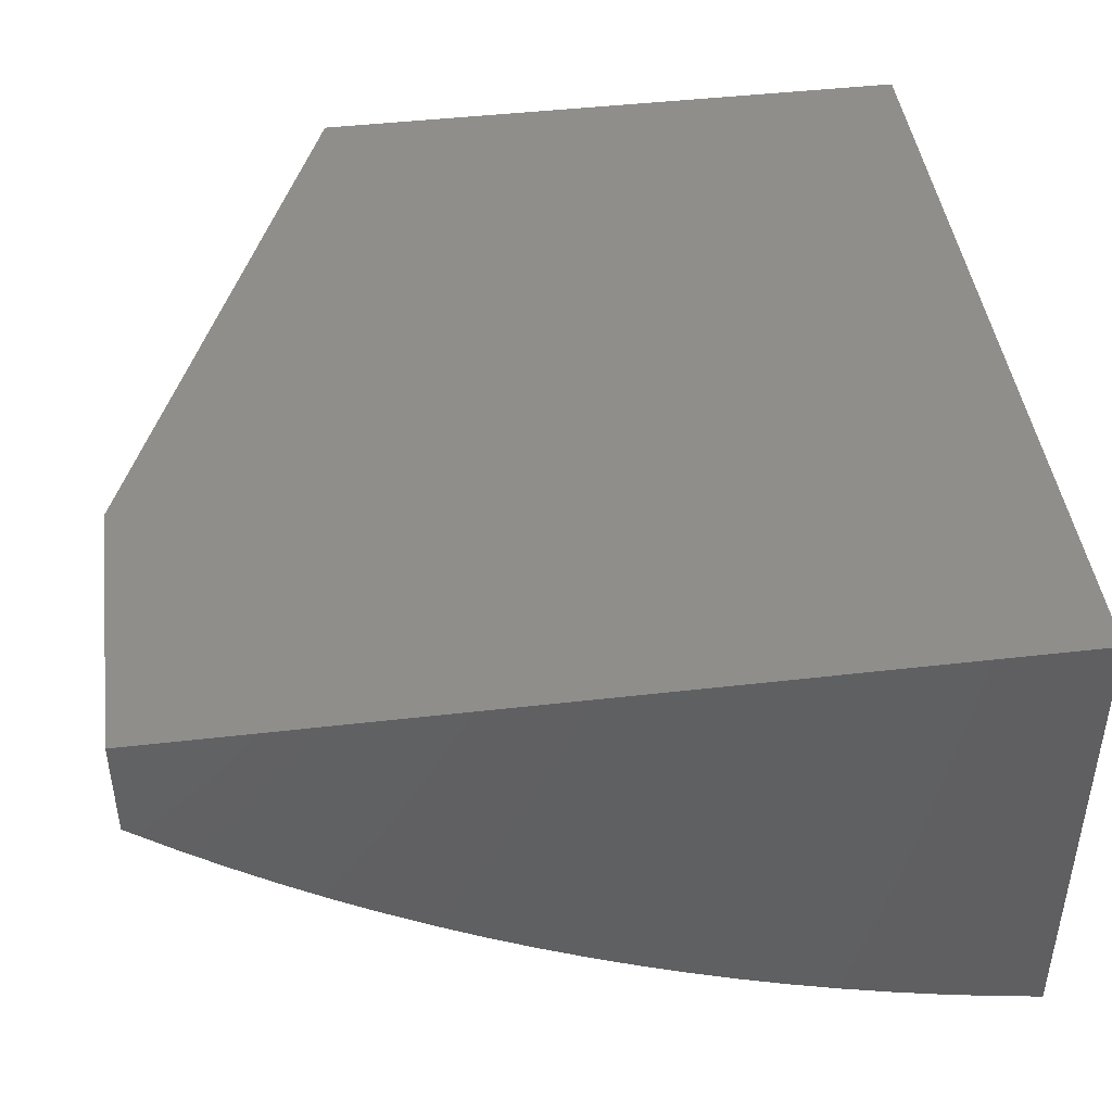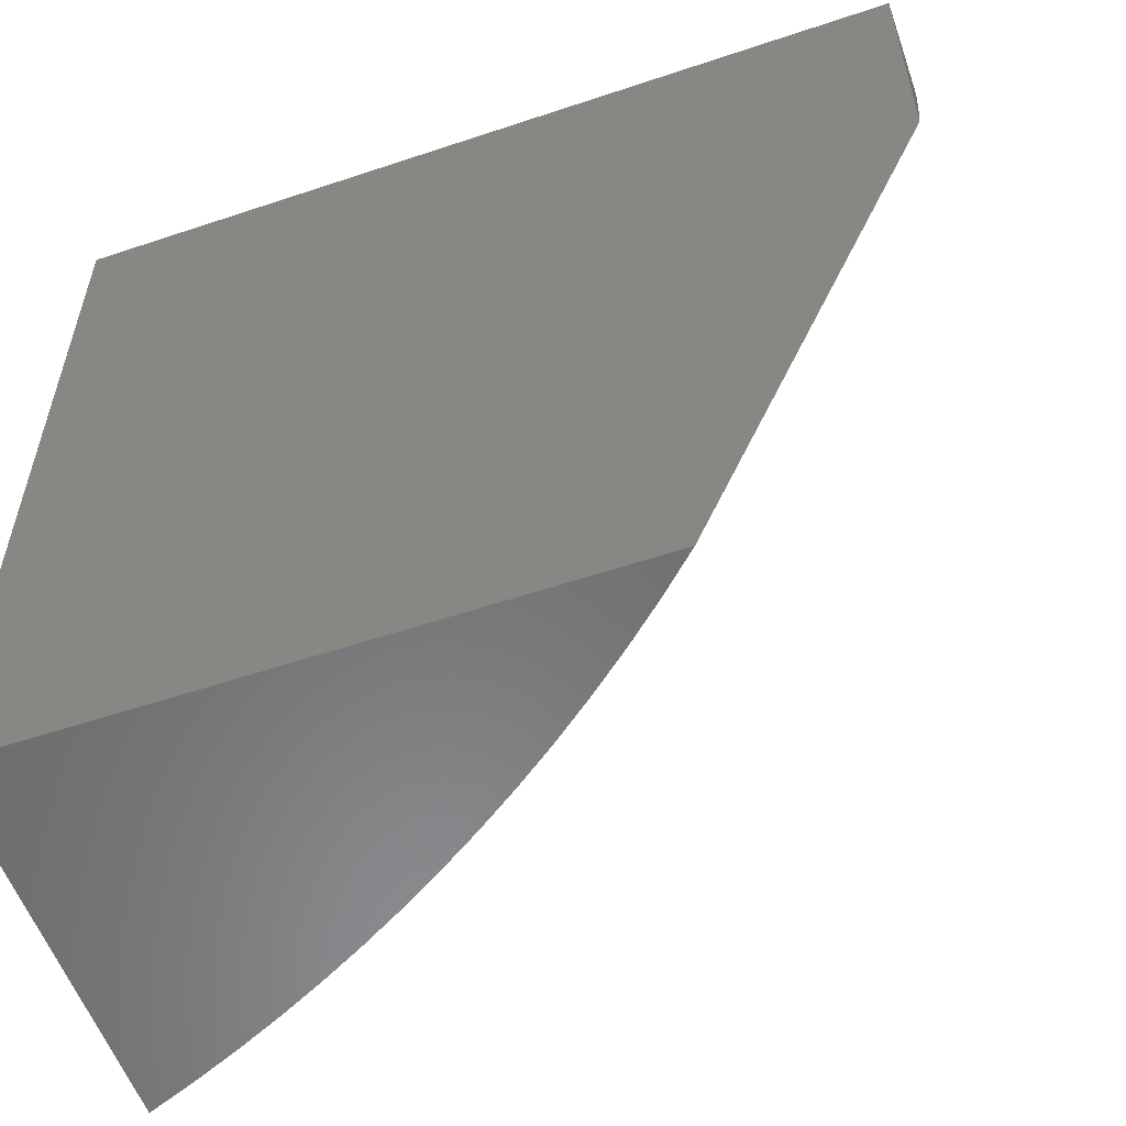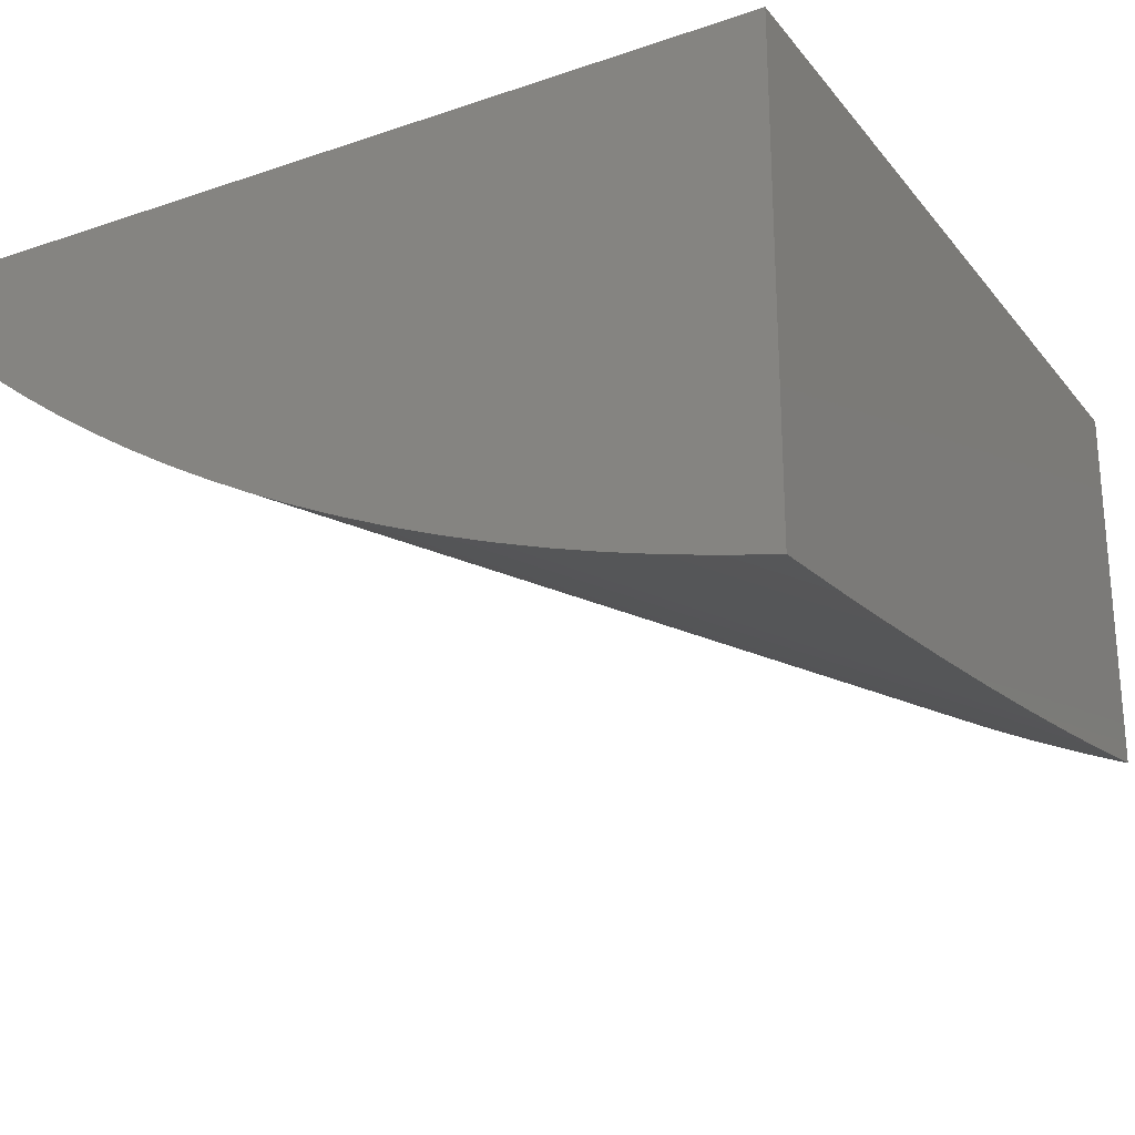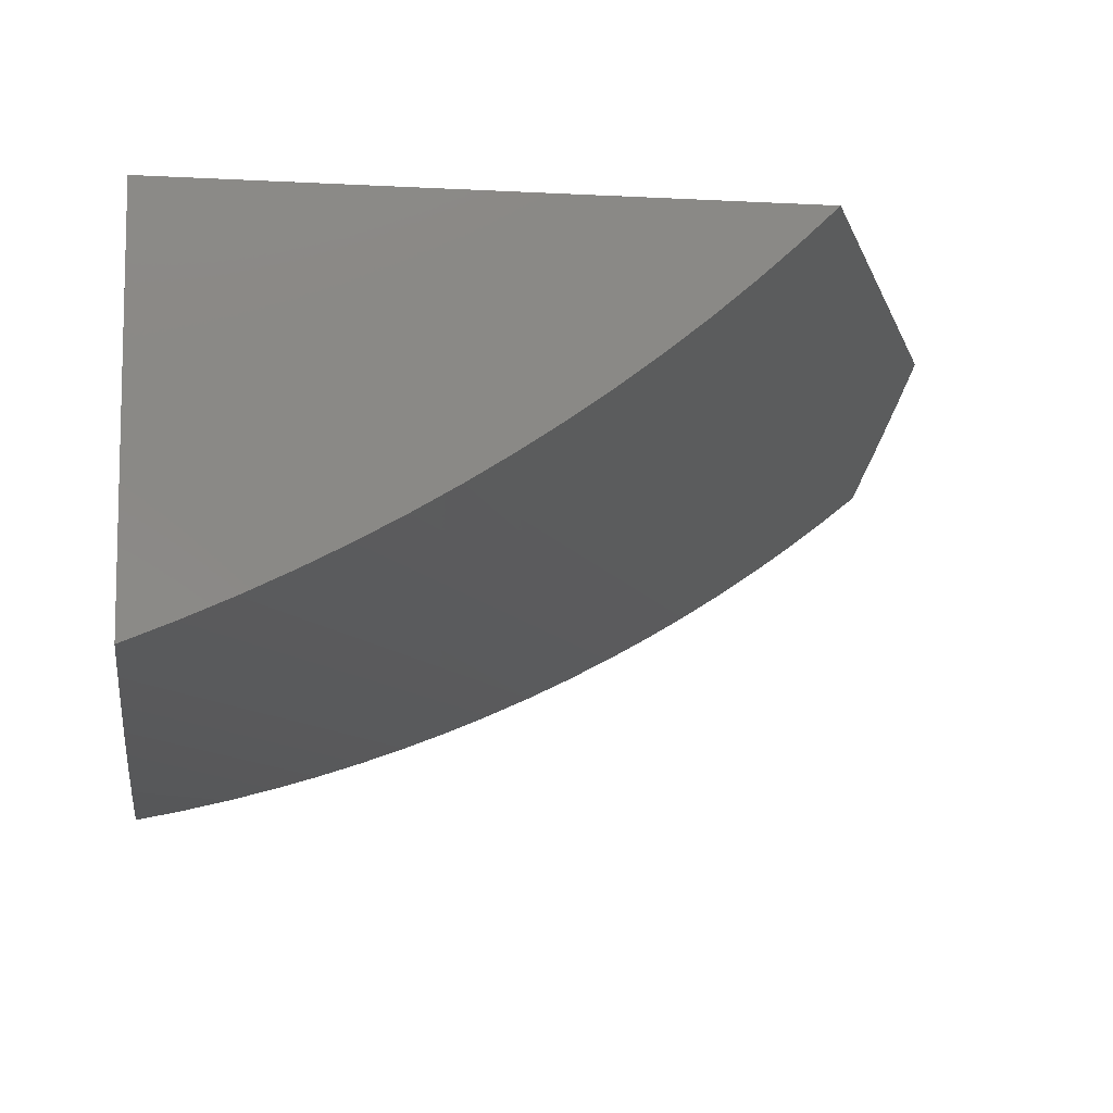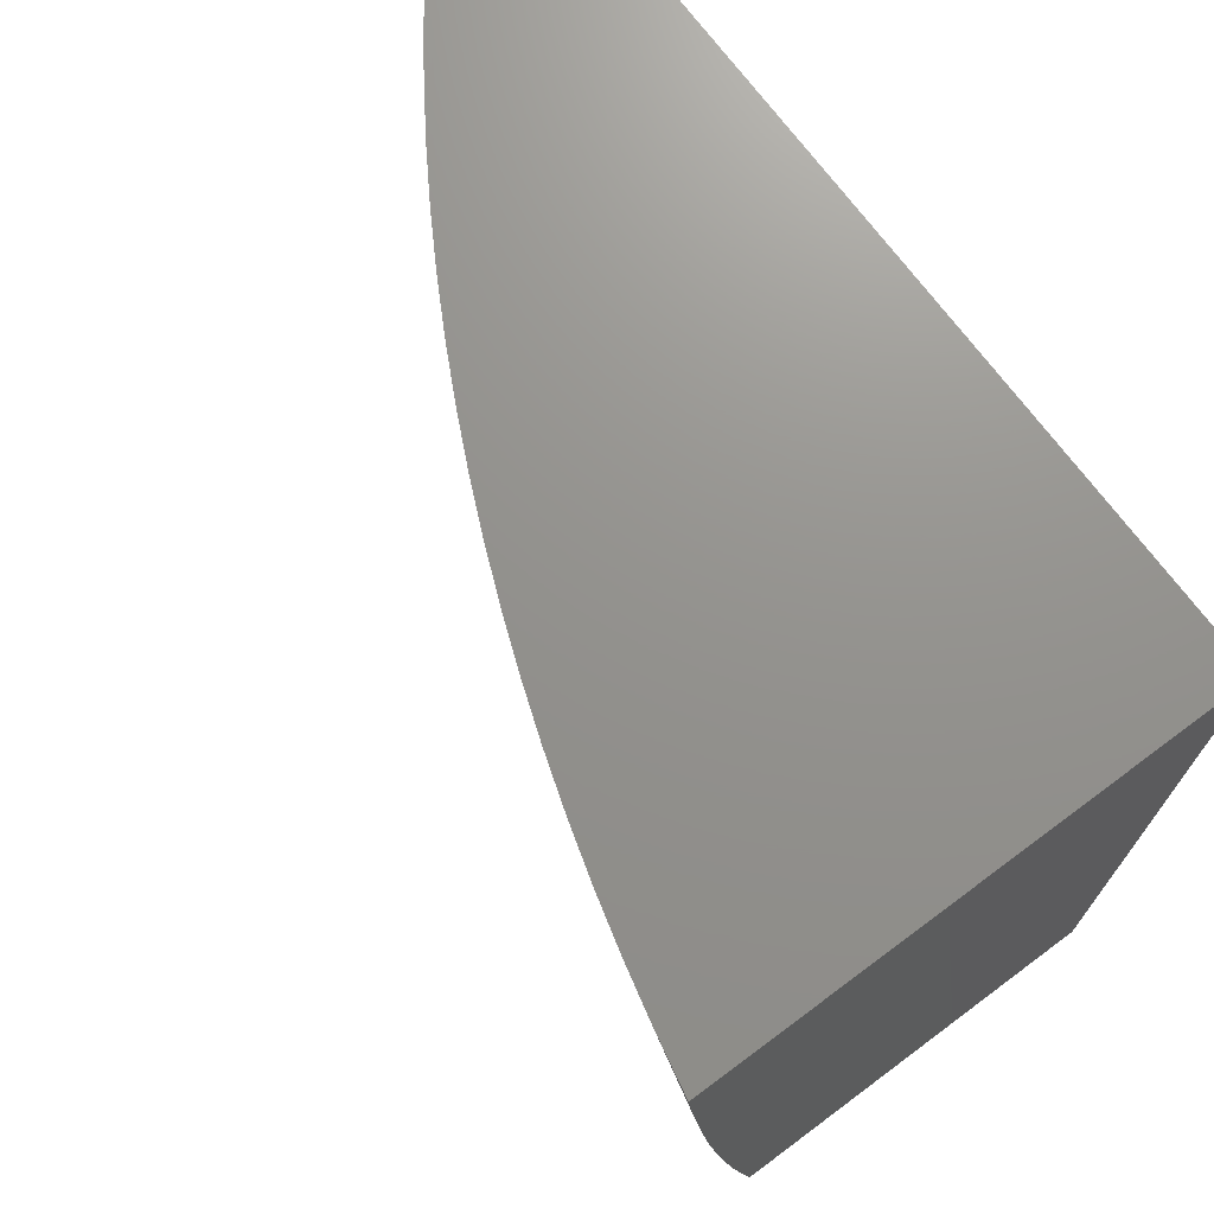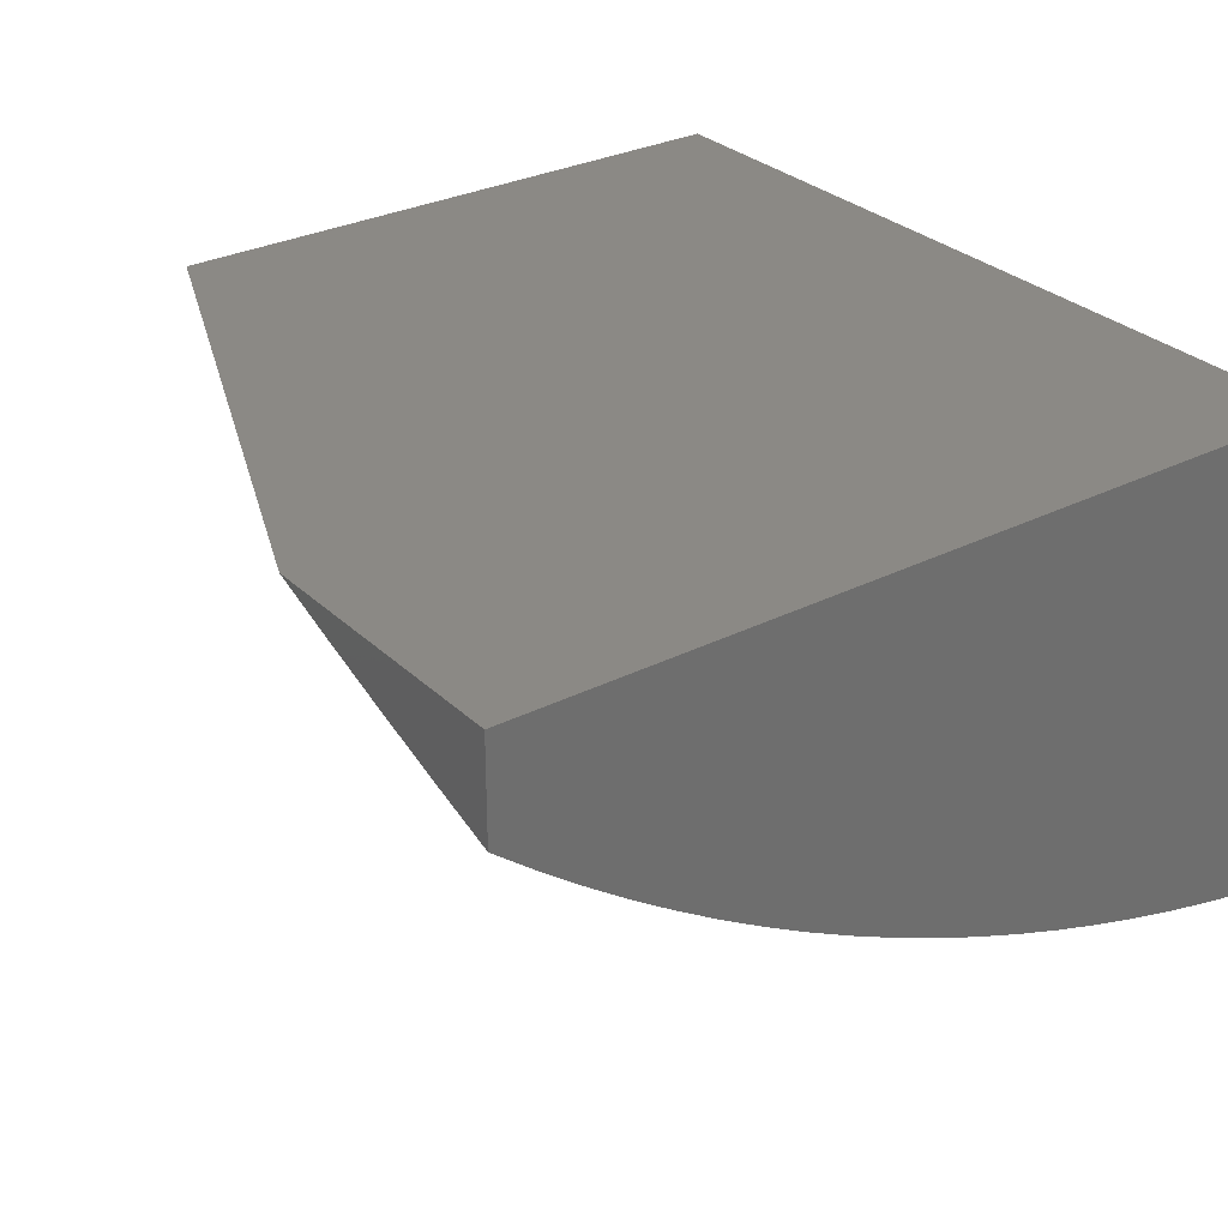
<metadata>
{"format":"stl","ext":"stl","renderer":"f3d","projection":"perspective","resolution":1024,"background":"white","views":[{"elev":44.3,"azim":172.3,"up":"+Z"},{"elev":-56.4,"azim":19.3,"up":"+Y"},{"elev":-24.2,"azim":-150.8,"up":"+Z"},{"elev":-8.9,"azim":-8.2,"up":"+Z"},{"elev":71.6,"azim":-126.7,"up":"+Y"},{"elev":29.8,"azim":143.5,"up":"+Z"}]}
</metadata>
<code>
# stl→obj: 48 verts, 92 faces
v 8 15.67 -1
v 7.723 15 -1
v 8 15.75 -1.031
v 7.679 15 -1.042
v 8 15.83 -1.061
v 7.634 15 -1.083
v 8 15.92 -1.091
v 7.587 15 -1.123
v 8 16 -1.12
v 7.952 16 -1.158
v 7.539 15 -1.161
v 7.904 16 -1.195
v 7.49 15 -1.198
v 7.854 16 -1.23
v 7.439 15 -1.234
v 7.803 16 -1.265
v 7.388 15 -1.268
v 7.751 16 -1.297
v 7.335 15 -1.301
v 7.698 16 -1.329
v 7.282 15 -1.332
v 7.644 16 -1.359
v 7.227 15 -1.362
v 7.589 16 -1.387
v 7.172 15 -1.391
v 7.533 16 -1.414
v 7.115 15 -1.417
v 7.477 16 -1.439
v 7.058 15 -1.443
v 7.419 16 -1.463
v 7 15 -1.467
v 7 15.12 -1.486
v 7.361 16 -1.485
v 7 15.24 -1.503
v 7.302 16 -1.506
v 7 15.37 -1.52
v 7.243 16 -1.525
v 7 15.49 -1.536
v 7.183 16 -1.543
v 7 15.62 -1.55
v 7.122 16 -1.559
v 7 15.74 -1.563
v 7.061 16 -1.573
v 7 15.87 -1.575
v 7 16 -1.586
v 7 16 -1
v 7 15 -1
v 8 16 -1
f 1 2 3
f 3 2 4
f 3 4 5
f 5 4 6
f 5 6 7
f 7 6 8
f 7 8 9
f 9 8 10
f 10 8 11
f 10 11 12
f 12 11 13
f 12 13 14
f 14 13 15
f 14 15 16
f 16 15 17
f 16 17 18
f 18 17 19
f 18 19 20
f 20 19 21
f 20 21 22
f 22 21 23
f 22 23 24
f 24 23 25
f 24 25 26
f 26 25 27
f 26 27 28
f 28 27 29
f 28 29 30
f 30 29 31
f 30 31 32
f 30 32 33
f 33 32 34
f 33 34 35
f 35 34 36
f 35 36 37
f 37 36 38
f 37 38 39
f 39 38 40
f 39 40 41
f 41 40 42
f 41 42 43
f 43 42 44
f 43 44 45
f 45 44 46
f 46 44 42
f 46 42 40
f 40 38 46
f 46 38 36
f 46 36 47
f 47 36 34
f 47 34 32
f 32 31 47
f 31 29 47
f 47 29 27
f 47 27 25
f 25 23 47
f 47 23 21
f 47 21 19
f 19 17 47
f 47 17 15
f 47 15 13
f 13 11 47
f 47 11 8
f 47 8 6
f 6 4 47
f 47 4 2
f 47 2 46
f 46 2 1
f 46 1 48
f 9 10 48
f 48 10 12
f 48 12 46
f 46 12 14
f 46 14 16
f 16 18 46
f 46 18 20
f 46 20 22
f 22 24 46
f 46 24 26
f 46 26 28
f 28 30 46
f 46 30 33
f 46 33 35
f 35 37 46
f 46 37 39
f 46 39 41
f 41 43 46
f 46 43 45
f 1 3 48
f 48 3 5
f 48 5 7
f 7 9 48

</code>
